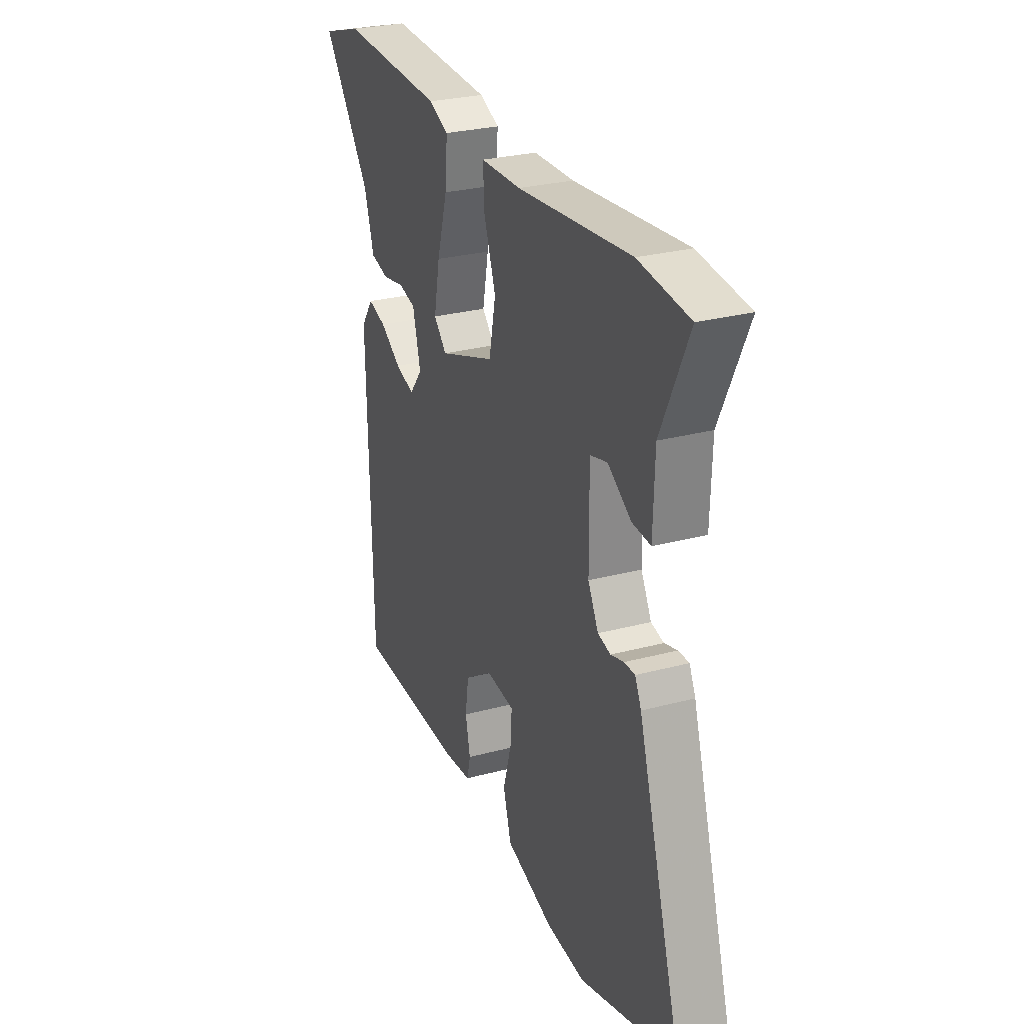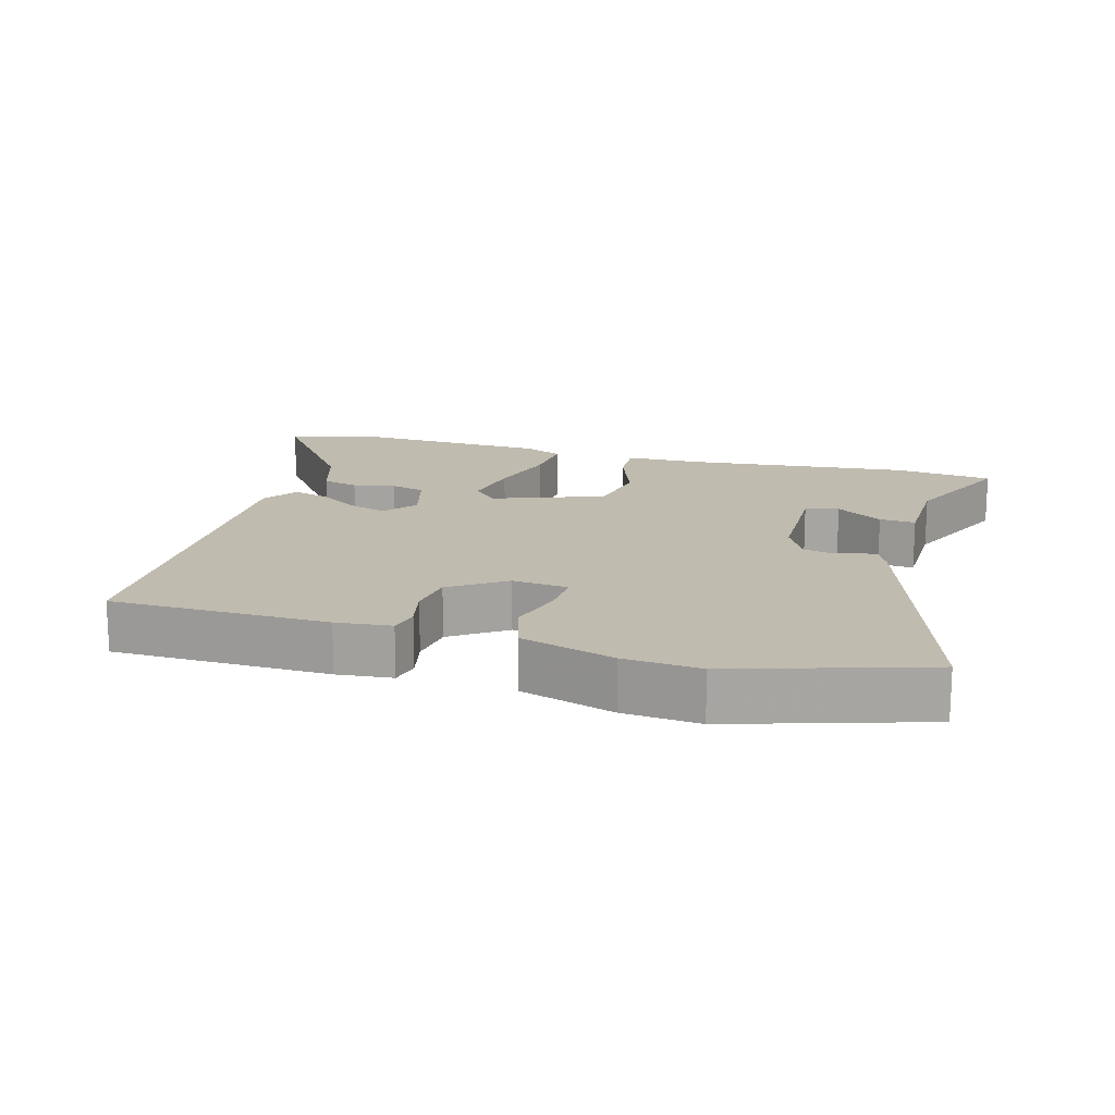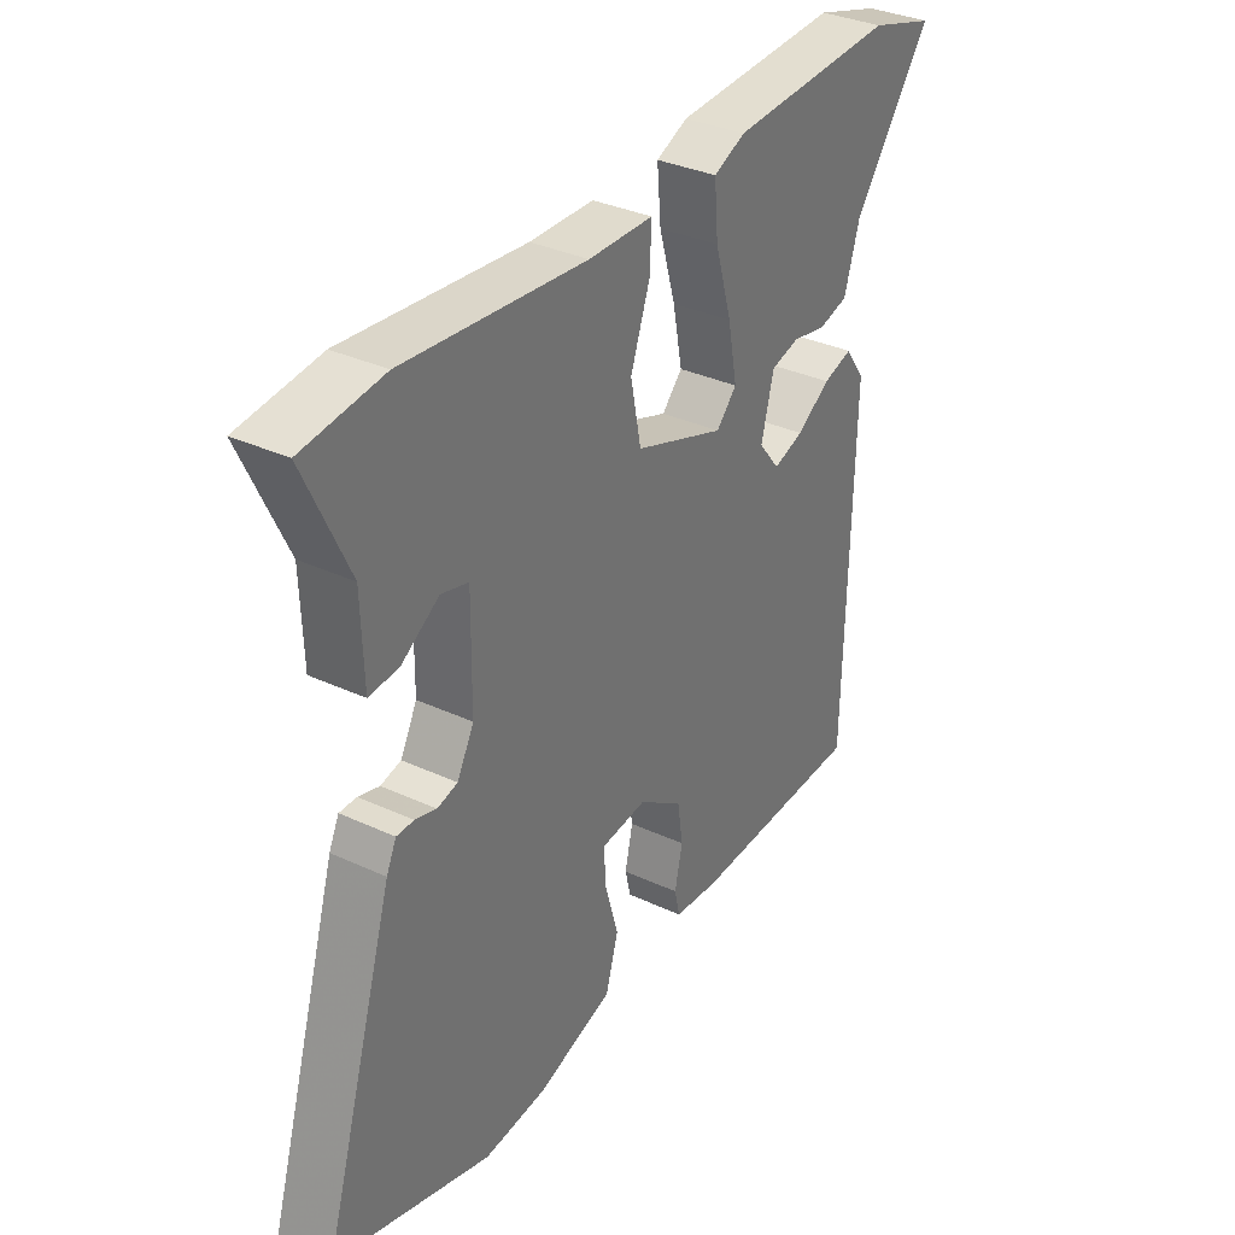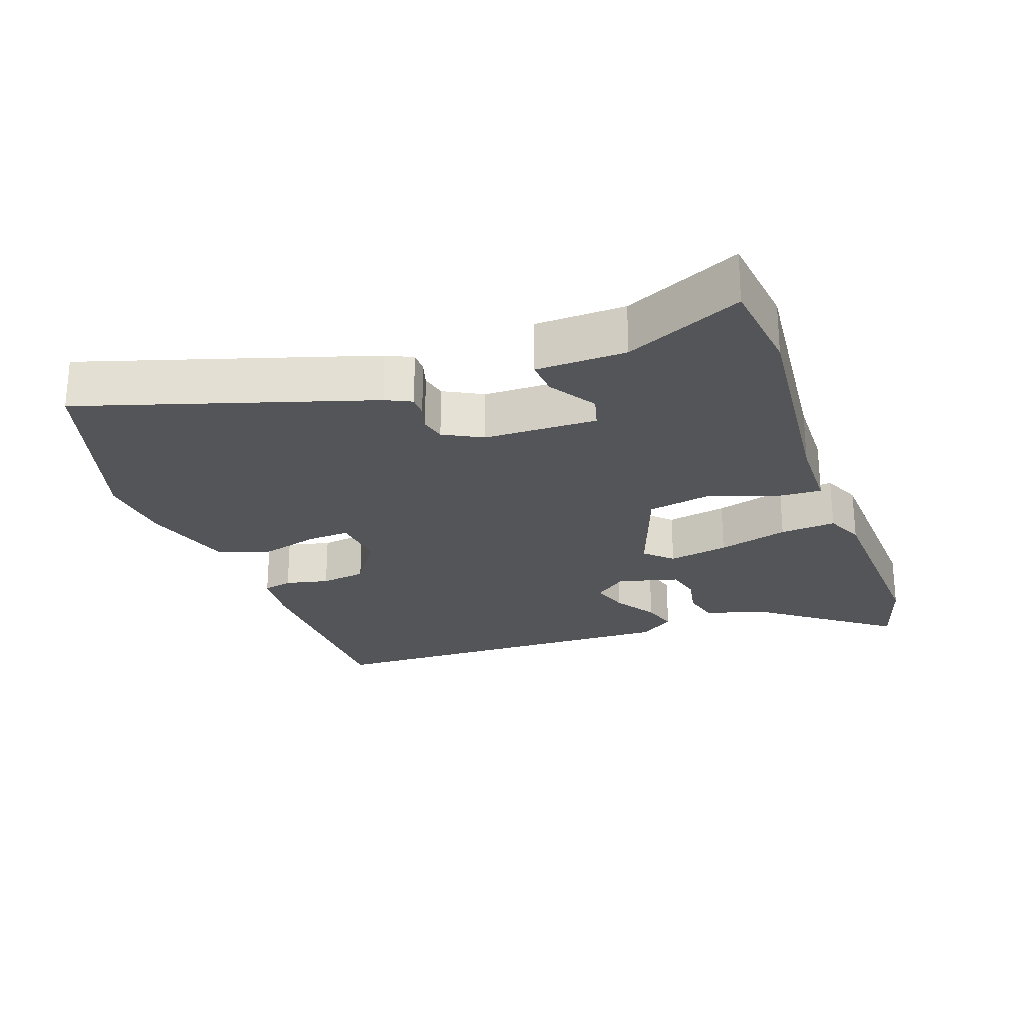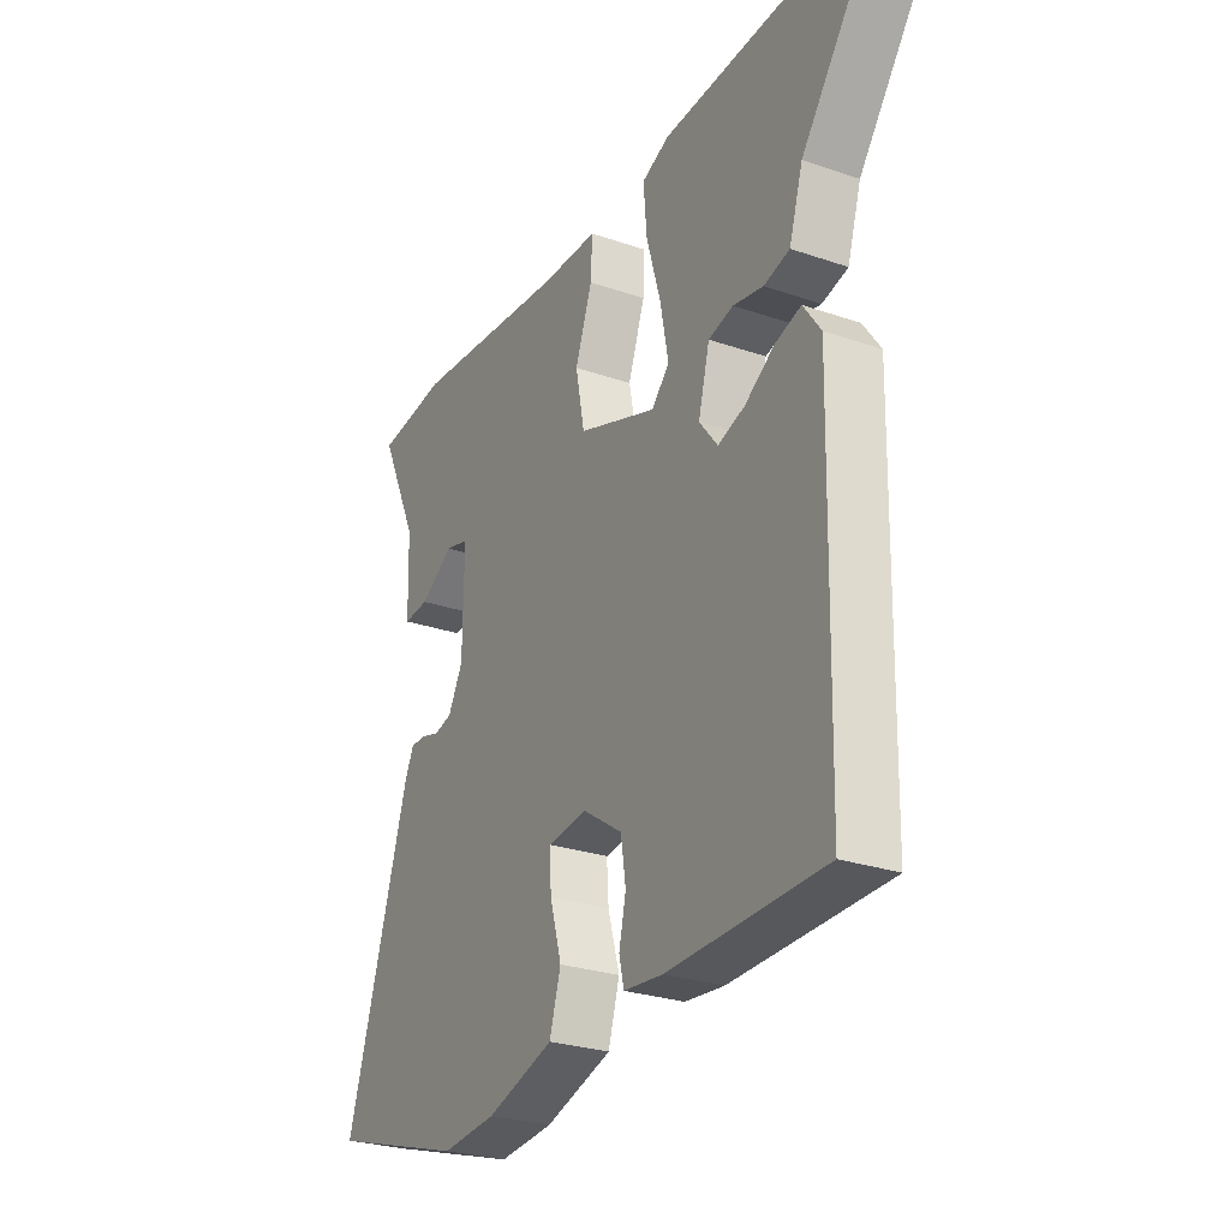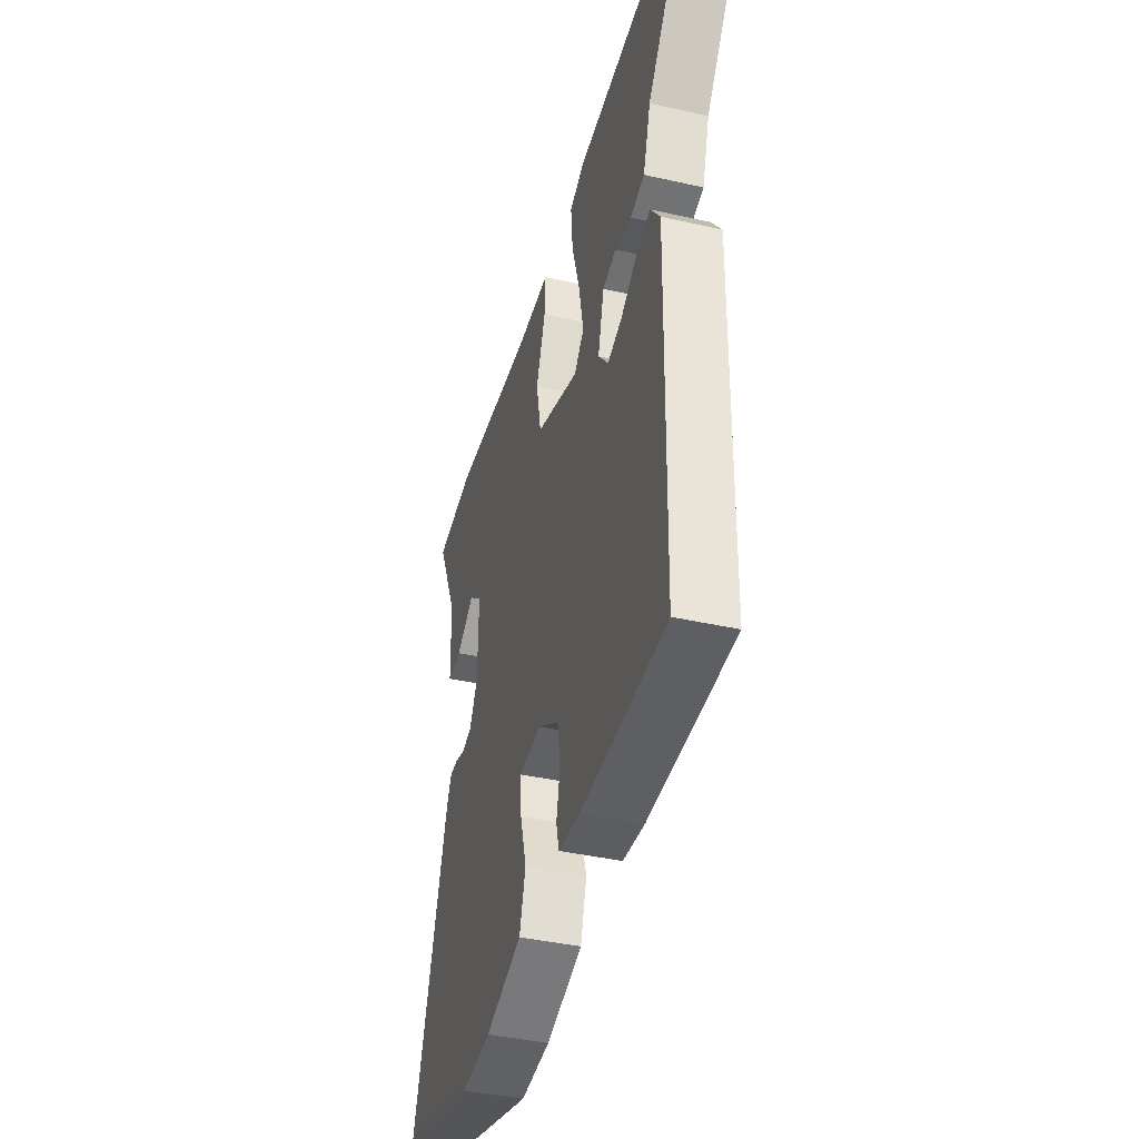
<metadata>
{"format":"obj","ext":"obj","renderer":"f3d","projection":"perspective","resolution":1024,"background":"white","views":[{"elev":27.7,"azim":-112.2,"up":"+Z"},{"elev":16.2,"azim":-164.6,"up":"+Y"},{"elev":34.0,"azim":-57.9,"up":"+Z"},{"elev":-24.5,"azim":-70.7,"up":"+Y"},{"elev":-27.0,"azim":61.9,"up":"+Z"},{"elev":-40.8,"azim":74.6,"up":"+Z"}]}
</metadata>
<code>
v -0.348 0.07 -0.546
v -0.629 0.07 -0.461
v -0.5 0.07 -0.038
v -0.482 0.07 0
v -0.451 0.07 0
v -0.413 0.07 -0.011
v -0.376 0.07 -0.002
v -0.346 0.07 0.055
v -0.344 0.07 0.221
v -0.393 0.07 0.234
v -0.461 0.07 0.19
v -0.514 0.07 0.186
v -0.518 0.07 0.318
v -0.597 0.07 0.488
v -0.452 0.07 0.506
v -0.126 0.07 0.475
v -0.01 0.07 0.473
v -0.013 0.07 0.406
v -0.048 0.07 0.308
v -0.029 0.07 0.213
v 0.133 0.07 0.155
v 0.17 0.07 0.194
v 0.153 0.07 0.283
v 0.123 0.07 0.386
v 0.116 0.07 0.468
v 0.173 0.07 0.493
v 0.474 0.07 0.508
v 0.592 0.07 0.473
v 0.451 0.07 0.282
v 0.423 0.07 0.19
v 0.37 0.07 0.176
v 0.308 0.07 0.188
v 0.257 0.07 0.175
v 0.234 0.07 0.086
v 0.272 0.07 0.038
v 0.327 0.07 0.056
v 0.388 0.07 0.096
v 0.441 0.07 0.112
v 0.477 0.07 0.061
v 0.466 0.07 -0.489
v 0.147 0.07 -0.496
v 0.066 0.07 -0.488
v 0.056 0.07 -0.445
v 0.07 0.07 -0.381
v 0.06 0.07 -0.314
v -0.021 0.07 -0.26
v -0.103 0.07 -0.269
v -0.099 0.07 -0.331
v -0.075 0.07 -0.415
v -0.098 0.07 -0.493
v -0.236 0.07 -0.536
v -0.348 0 -0.546
v -0.629 0 -0.461
v -0.5 0 -0.038
v -0.482 0 0
v -0.451 0 0
v -0.413 0 -0.011
v -0.376 0 -0.002
v -0.346 0 0.055
v -0.344 0 0.221
v -0.393 0 0.234
v -0.461 0 0.19
v -0.514 0 0.186
v -0.518 0 0.318
v -0.597 0 0.488
v -0.452 0 0.506
v -0.126 0 0.475
v -0.01 0 0.473
v -0.013 0 0.406
v -0.048 0 0.308
v -0.029 0 0.213
v 0.133 0 0.155
v 0.17 0 0.194
v 0.153 0 0.283
v 0.123 0 0.386
v 0.116 0 0.468
v 0.173 0 0.493
v 0.474 0 0.508
v 0.592 0 0.473
v 0.451 0 0.282
v 0.423 0 0.19
v 0.37 0 0.176
v 0.308 0 0.188
v 0.257 0 0.175
v 0.234 0 0.086
v 0.272 0 0.038
v 0.327 0 0.056
v 0.388 0 0.096
v 0.441 0 0.112
v 0.477 0 0.061
v 0.466 0 -0.489
v 0.147 0 -0.496
v 0.066 0 -0.488
v 0.056 0 -0.445
v 0.07 0 -0.381
v 0.06 0 -0.314
v -0.021 0 -0.26
v -0.103 0 -0.269
v -0.099 0 -0.331
v -0.075 0 -0.415
v -0.098 0 -0.493
v -0.236 0 -0.536
f 48 49 50 51
f 47 48 51 1
f 41 42 43 44
f 41 44 45
f 40 41 45
f 39 40 45 46
f 36 37 38 39
f 35 36 39 46
f 29 30 31 32
f 29 32 33
f 28 29 33
f 27 28 33
f 26 27 33
f 23 24 25 26
f 22 23 26 33
f 21 22 33 34
f 16 17 18 19
f 16 19 20
f 13 14 15 16
f 13 16 20
f 10 11 12 13
f 9 10 13 20
f 8 9 20 21
f 3 4 5 6
f 3 6 7
f 47 1 2 3
f 47 3 7
f 34 35 46 47
f 21 34 47
f 7 8 21 47
f 102 101 100 99
f 52 102 99 98
f 95 94 93 92
f 96 95 92
f 96 92 91
f 97 96 91 90
f 90 89 88 87
f 97 90 87 86
f 83 82 81 80
f 84 83 80
f 84 80 79
f 84 79 78
f 84 78 77
f 77 76 75 74
f 84 77 74 73
f 85 84 73 72
f 70 69 68 67
f 71 70 67
f 67 66 65 64
f 71 67 64
f 64 63 62 61
f 71 64 61 60
f 72 71 60 59
f 57 56 55 54
f 58 57 54
f 54 53 52 98
f 58 54 98
f 98 97 86 85
f 98 85 72
f 98 72 59 58
f 1 52 53 2
f 2 53 54 3
f 3 54 55 4
f 4 55 56 5
f 5 56 57 6
f 6 57 58 7
f 7 58 59 8
f 8 59 60 9
f 9 60 61 10
f 10 61 62 11
f 11 62 63 12
f 12 63 64 13
f 13 64 65 14
f 14 65 66 15
f 15 66 67 16
f 16 67 68 17
f 17 68 69 18
f 18 69 70 19
f 19 70 71 20
f 20 71 72 21
f 21 72 73 22
f 22 73 74 23
f 23 74 75 24
f 24 75 76 25
f 25 76 77 26
f 26 77 78 27
f 27 78 79 28
f 28 79 80 29
f 29 80 81 30
f 30 81 82 31
f 31 82 83 32
f 32 83 84 33
f 33 84 85 34
f 34 85 86 35
f 35 86 87 36
f 36 87 88 37
f 37 88 89 38
f 38 89 90 39
f 39 90 91 40
f 40 91 92 41
f 41 92 93 42
f 42 93 94 43
f 43 94 95 44
f 44 95 96 45
f 45 96 97 46
f 46 97 98 47
f 47 98 99 48
f 48 99 100 49
f 49 100 101 50
f 50 101 102 51
f 51 102 52 1

</code>
